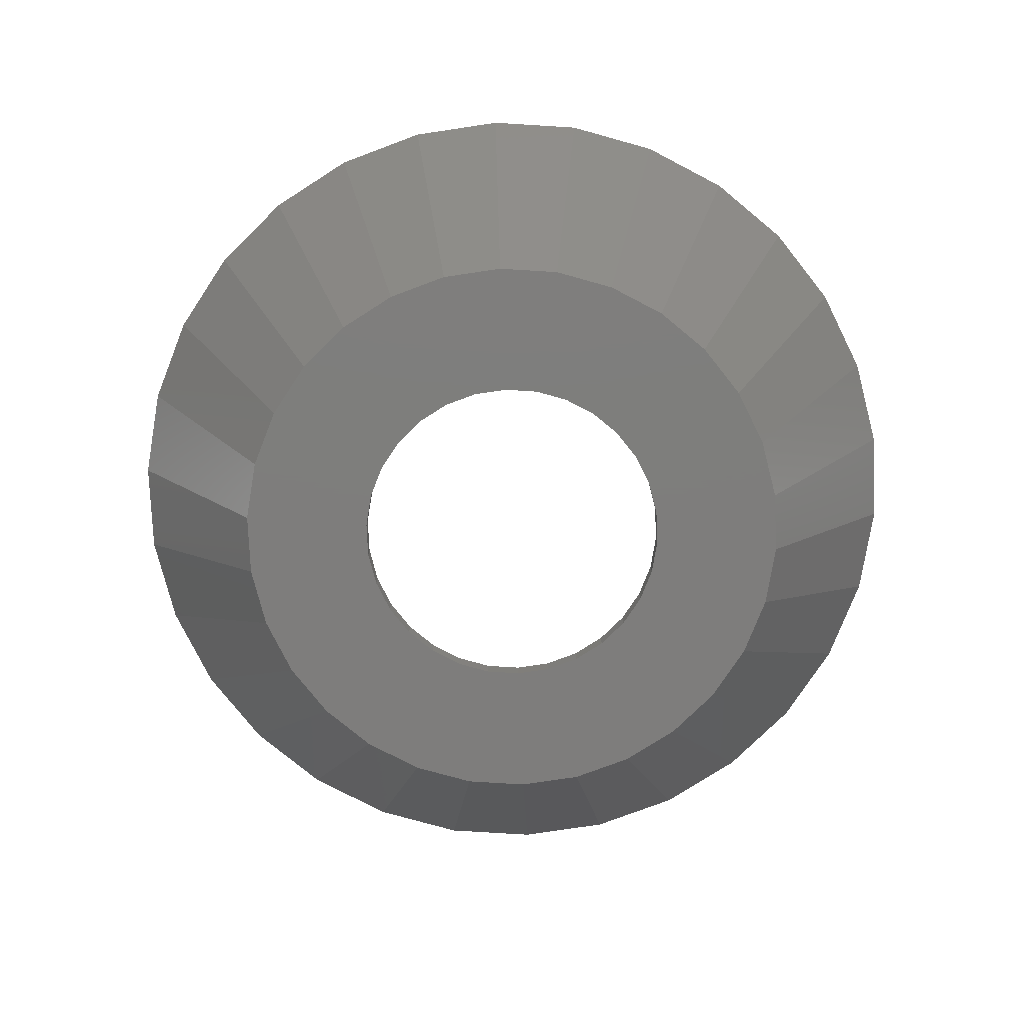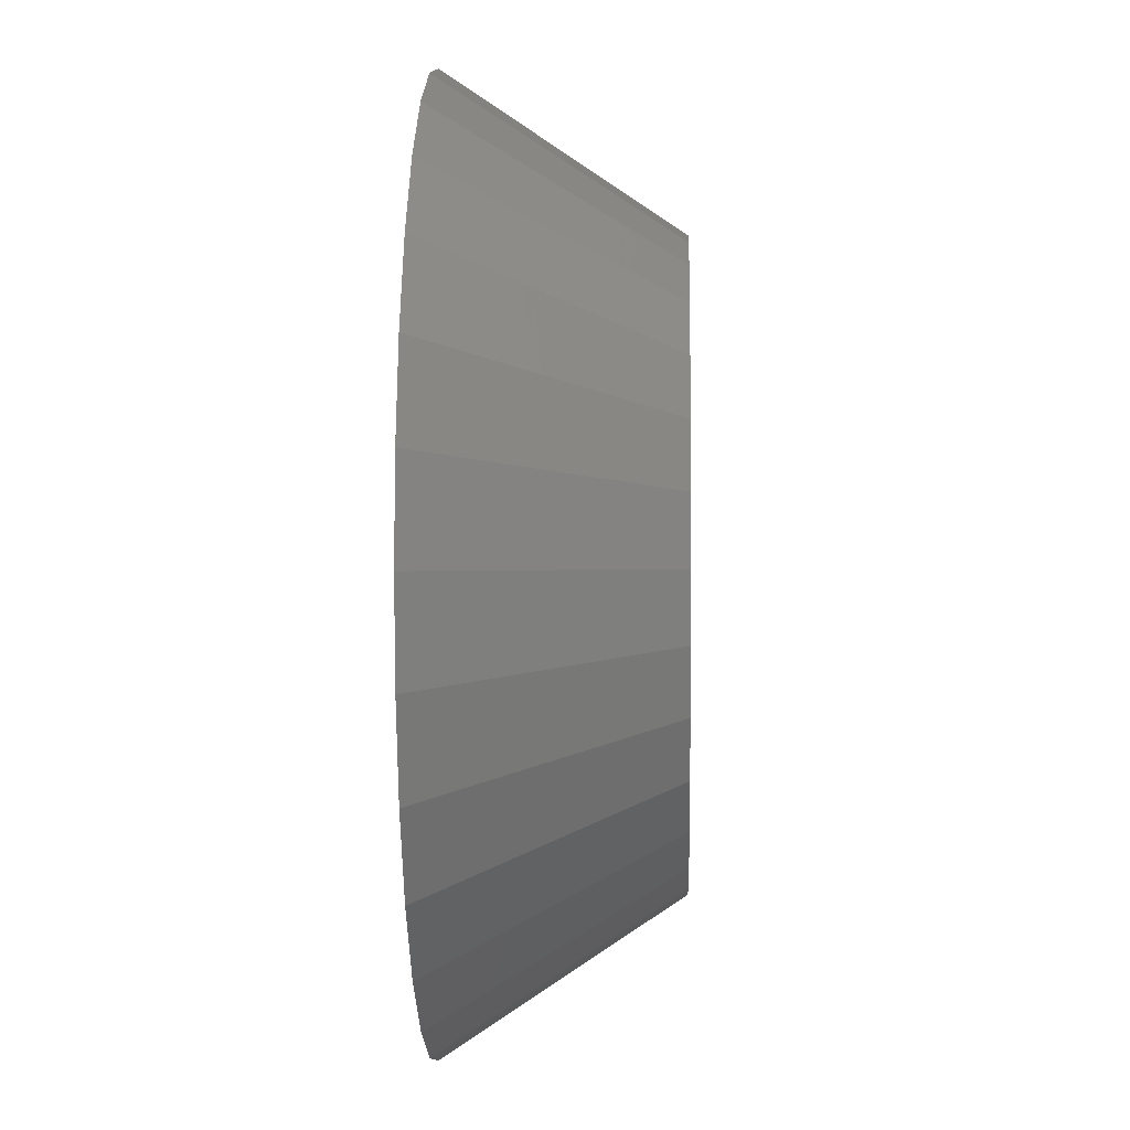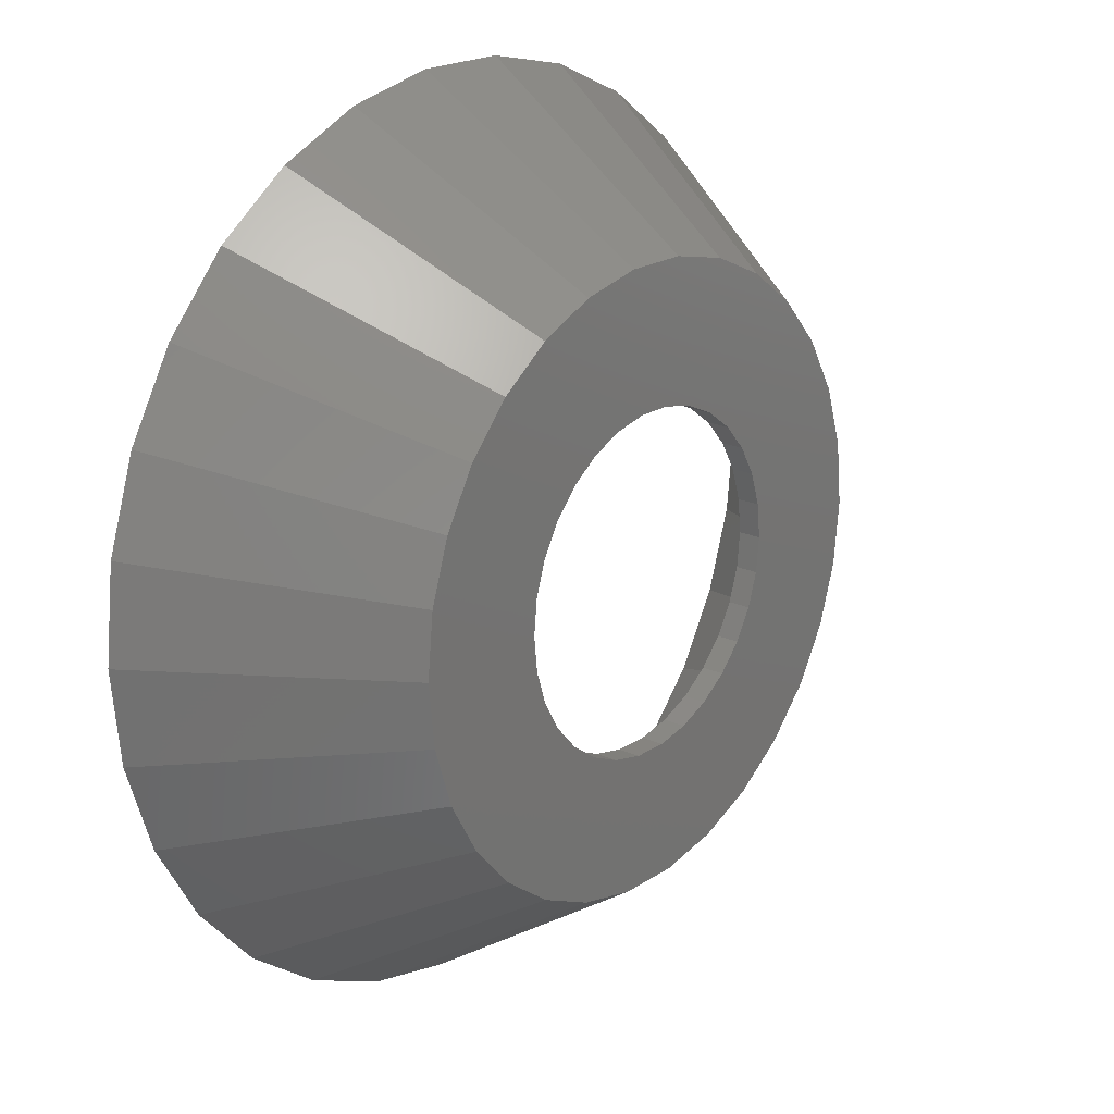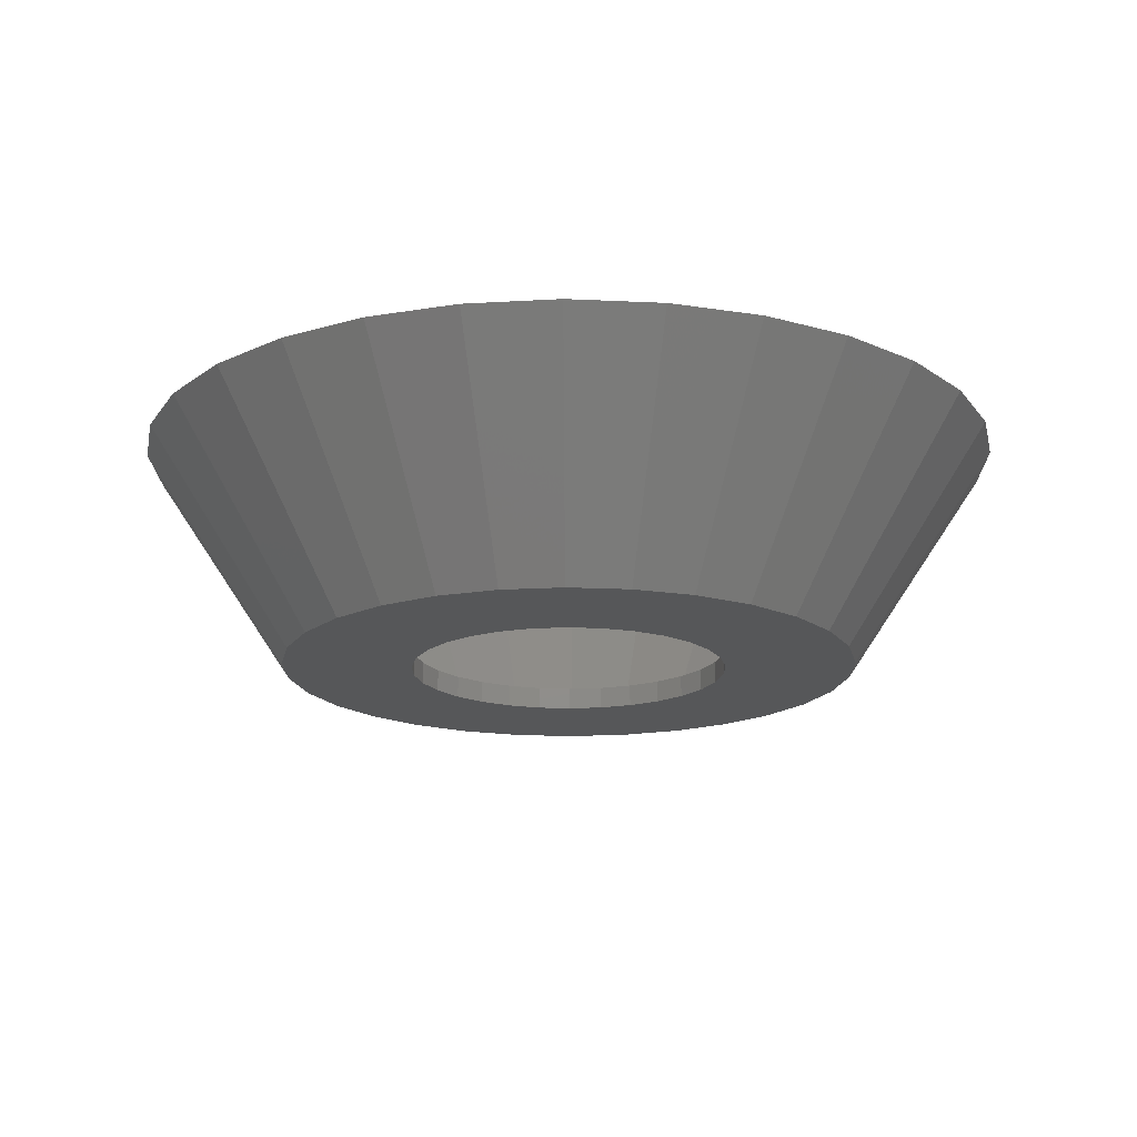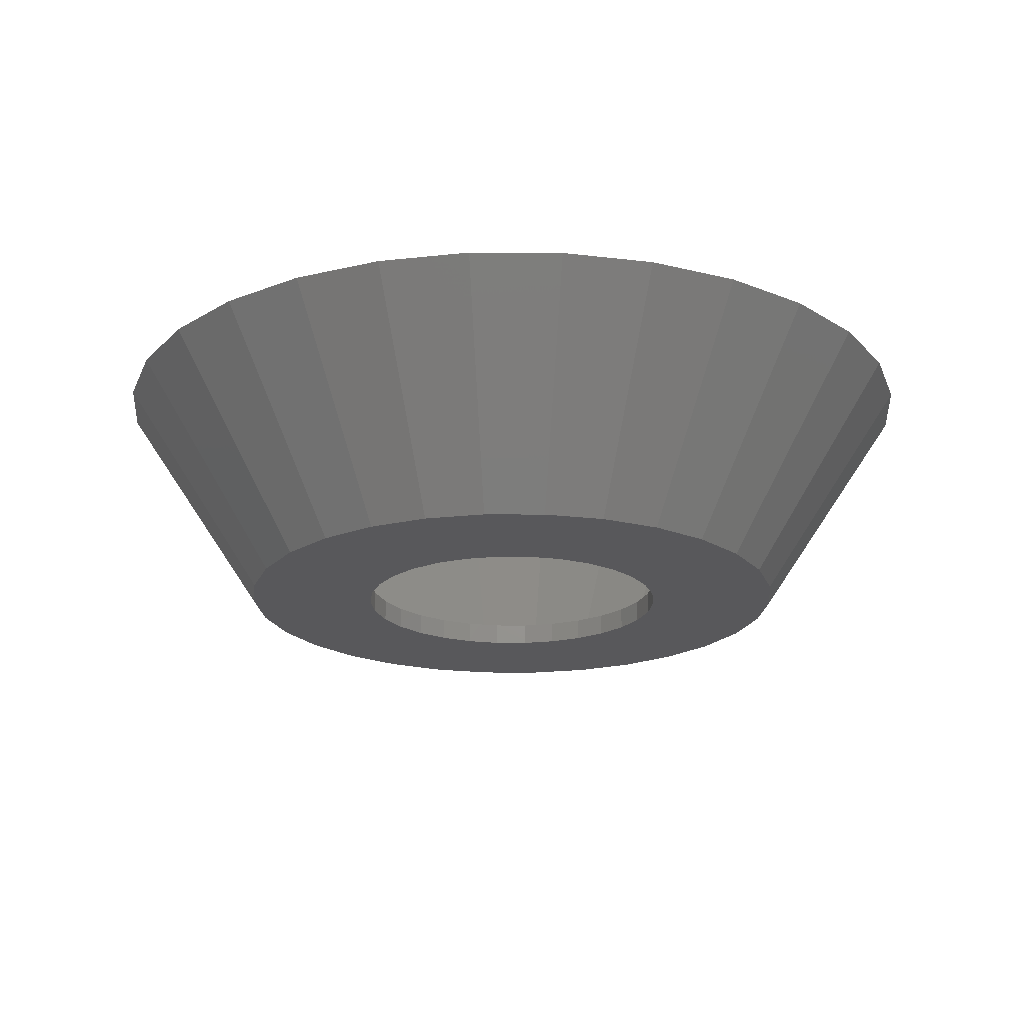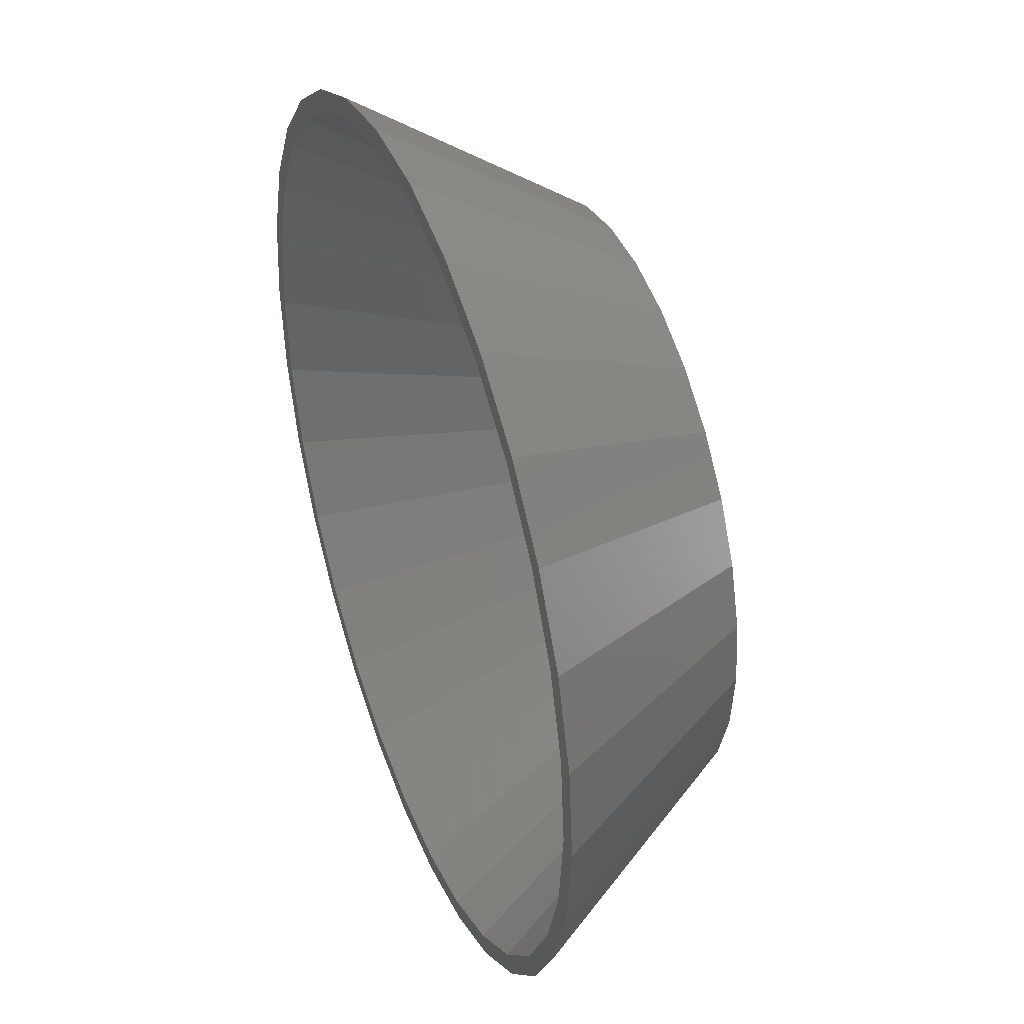
<metadata>
{"format":"stl","ext":"stl","renderer":"f3d","projection":"perspective","resolution":1024,"background":"white","views":[{"elev":-77.4,"azim":-147.5,"up":"+Z"},{"elev":0.6,"azim":92.1,"up":"+Y"},{"elev":20.1,"azim":129.9,"up":"+Y"},{"elev":-17.4,"azim":126.6,"up":"+Z"},{"elev":-20.2,"azim":47.5,"up":"+Z"},{"elev":40.6,"azim":69.5,"up":"+Y"}]}
</metadata>
<code>
# stl→obj: 236 verts, 472 faces
v -58.69 12.47 30
v -60 0 30
v -58.69 -12.47 30
v -57.32 -0.2404 30
v -54.81 -24.4 30
v 56.12 -11.68 30
v 56.09 -11.92 30
v 58.69 -12.47 30
v -46.39 -33.71 30
v -52.27 -23.53 30
v -48.54 -35.27 30
v -48.54 35.27 30
v -40.15 44.59 30
v -54.81 24.4 30
v -56.09 -11.92 30
v -57.34 0 30
v -56.09 11.92 30
v -52.46 23.09 30
v 46.39 -33.71 30
v 38.53 -42.44 30
v 48.54 -35.27 30
v -17.72 54.54 30
v -6.23 56.98 30
v -6.272 59.67 30
v 52.46 -23.09 30
v -28.67 49.66 30
v -17.94 54.44 30
v -18.54 57.06 30
v -52.39 23.32 30
v -46.51 33.5 30
v -38.37 42.61 30
v -28.87 49.52 30
v -30 51.96 30
v -46.39 33.71 30
v -38.53 42.44 30
v 56.09 11.92 30
v 57.32 0.2404 30
v 60 0 30
v 6.272 59.67 30
v -5.994 57.03 30
v 5.994 57.03 30
v 18.54 57.06 30
v 17.48 54.59 30
v 30 51.96 30
v 17.72 54.54 30
v 28.45 49.76 30
v 40.15 44.59 30
v 28.67 49.66 30
v 38.17 42.76 30
v 48.54 35.27 30
v 38.37 42.61 30
v 46.23 33.89 30
v 54.81 24.4 30
v 46.39 33.71 30
v 52.27 23.53 30
v 58.69 12.47 30
v 52.39 23.32 30
v 56.02 12.15 30
v 57.34 0 30
v 52.39 -23.32 30
v 46.51 -33.5 30
v 54.81 -24.4 30
v -56.12 11.68 30
v 40.15 -44.59 30
v 38.37 -42.61 30
v 28.87 -49.52 30
v 30 -51.96 30
v 28.67 -49.66 30
v 17.94 -54.44 30
v 18.54 -57.06 30
v 17.72 -54.54 30
v 6.23 -56.98 30
v 6.272 -59.67 30
v 5.994 -57.03 30
v -5.994 -57.03 30
v -6.272 -59.67 30
v -17.48 -54.59 30
v -18.54 -57.06 30
v -17.72 -54.54 30
v -28.45 -49.76 30
v -30 -51.96 30
v -28.67 -49.66 30
v -38.17 -42.76 30
v -40.15 -44.59 30
v -38.37 -42.61 30
v -46.23 -33.89 30
v -52.39 -23.32 30
v -56.02 -12.15 30
v -39.13 -8.316 0
v -40 0 0
v -39.13 8.316 0
v -36.54 16.27 0
v -32.36 23.51 0
v -26.77 29.73 0
v -20 34.64 0
v -12.36 38.04 0
v -4.181 39.78 0
v 4.181 39.78 0
v 12.36 38.04 0
v 20 34.64 0
v 26.77 29.73 0
v 32.36 23.51 0
v 36.54 16.27 0
v 39.13 8.316 0
v 40 0 0
v 39.13 -8.316 0
v 36.54 -16.27 0
v 32.36 -23.51 0
v 26.77 -29.73 0
v 20 -34.64 0
v 12.36 -38.04 0
v 4.181 -39.78 0
v -4.181 -39.78 0
v -12.36 -38.04 0
v -20 -34.64 0
v -26.77 -29.73 0
v -32.36 -23.51 0
v -36.54 -16.27 0
v -38.76 -8.239 3
v -38.92 -6.731 3
v -39.62 0 3
v -36.67 -14.68 3
v -36.2 -16.12 3
v -32.82 -21.98 3
v -32.06 -23.29 3
v -27.53 -28.32 3
v -26.51 -29.45 3
v -21.04 -33.43 3
v -19.81 -34.32 3
v -13.63 -37.07 3
v -12.24 -37.69 3
v -5.624 -39.09 3
v -4.142 -39.41 3
v 4.142 -39.41 3
v 10.76 -38 3
v 12.24 -37.69 3
v 18.43 -34.93 3
v 19.81 -34.32 3
v 25.29 -30.34 3
v 26.51 -29.45 3
v 31.04 -24.42 3
v 32.06 -23.29 3
v 35.44 -17.43 3
v 36.2 -16.12 3
v 38.29 -9.68 3
v 38.76 -8.239 3
v 39.47 -1.507 3
v 39.62 0 3
v 38.92 6.731 3
v 38.76 8.239 3
v 36.67 14.68 3
v 36.2 16.12 3
v 32.82 21.98 3
v 32.06 23.29 3
v 27.53 28.32 3
v 26.51 29.45 3
v 21.04 33.43 3
v 19.81 34.32 3
v 13.63 37.07 3
v 12.24 37.69 3
v 5.624 39.09 3
v 4.142 39.41 3
v -4.142 39.41 3
v -10.76 38 3
v -12.24 37.69 3
v -18.43 34.93 3
v -19.81 34.32 3
v -25.29 30.34 3
v -26.51 29.45 3
v -31.04 24.42 3
v -32.06 23.29 3
v -35.44 17.43 3
v -36.2 16.12 3
v -38.29 9.68 3
v -38.76 8.239 3
v -39.47 1.507 3
v -6.798 20.92 0
v 2.3 21.88 0
v 6.798 20.92 0
v 14.72 16.35 0
v 17.8 12.93 0
v 20.1 8.948 0
v 22 0 0
v 21.52 -4.574 0
v 17.8 -12.93 0
v 14.72 -16.35 0
v 6.798 -20.92 0
v -2.3 -21.88 0
v -21.52 -4.574 0
v -22 0 0
v 21.52 4.574 0
v -20.1 -8.948 0
v -17.8 -12.93 0
v -14.72 -16.35 0
v -6.798 -20.92 0
v -11 -19.05 0
v 2.3 -21.88 0
v 11 -19.05 0
v 20.1 -8.948 0
v 11 19.05 0
v -2.3 21.88 0
v -11 19.05 0
v -20.1 8.948 0
v -17.8 12.93 0
v -14.72 16.35 0
v -21.52 4.574 0
v 14.72 -16.35 3
v -14.72 -16.35 3
v -17.8 -12.93 3
v -21.52 -4.574 3
v -22 0 3
v 17.8 -12.93 3
v -21.52 4.574 3
v 21.52 -4.574 3
v 22 0 3
v -20.1 8.948 3
v 20.1 8.948 3
v 21.52 4.574 3
v 11 19.05 3
v -17.8 12.93 3
v -14.72 16.35 3
v 2.3 21.88 3
v 6.798 20.92 3
v -6.798 20.92 3
v -2.3 21.88 3
v 20.1 -8.948 3
v -11 19.05 3
v 14.72 16.35 3
v 17.8 12.93 3
v 11 -19.05 3
v -2.3 -21.88 3
v -6.798 -20.92 3
v 6.798 -20.92 3
v 2.3 -21.88 3
v -20.1 -8.948 3
v -11 -19.05 3
f 1 2 3
f 4 1 5
f 5 1 3
f 6 7 8
f 9 10 11
f 12 1 13
f 14 1 12
f 15 4 5
f 16 1 4
f 17 18 1
f 19 20 21
f 22 23 24
f 7 25 8
f 26 27 28
f 29 1 18
f 13 1 29
f 13 29 30
f 31 32 33
f 13 30 34
f 13 35 33
f 35 31 33
f 33 32 28
f 34 35 13
f 32 26 28
f 36 37 38
f 28 27 24
f 27 22 24
f 24 23 39
f 23 40 39
f 39 41 42
f 42 43 44
f 43 45 44
f 44 46 47
f 46 48 47
f 47 49 50
f 49 51 50
f 50 52 53
f 52 54 53
f 53 55 56
f 55 57 56
f 56 58 38
f 58 36 38
f 38 37 8
f 37 59 8
f 59 6 8
f 60 61 62
f 8 25 62
f 25 60 62
f 62 61 21
f 61 19 21
f 63 17 1
f 21 20 64
f 20 65 64
f 40 41 39
f 64 66 67
f 66 68 67
f 41 43 42
f 67 69 70
f 45 46 44
f 69 71 70
f 70 72 73
f 48 49 47
f 72 74 73
f 73 75 76
f 51 52 50
f 76 77 78
f 77 79 78
f 54 55 53
f 78 80 81
f 80 82 81
f 57 58 56
f 81 83 84
f 83 85 84
f 84 86 11
f 86 9 11
f 11 10 5
f 10 87 5
f 87 88 5
f 88 15 5
f 65 66 64
f 68 69 67
f 71 72 70
f 74 75 73
f 75 77 76
f 79 80 78
f 82 83 81
f 85 86 84
f 16 63 1
f 3 2 89
f 89 2 90
f 90 2 1
f 90 1 91
f 91 1 14
f 91 14 92
f 92 14 12
f 92 12 93
f 93 12 13
f 93 13 94
f 94 13 33
f 94 33 95
f 95 33 28
f 96 95 28
f 96 28 24
f 97 96 24
f 24 39 97
f 97 39 98
f 42 98 39
f 99 98 42
f 44 99 42
f 100 99 44
f 47 100 44
f 101 100 47
f 50 101 47
f 102 101 50
f 53 102 50
f 103 102 53
f 56 103 53
f 104 103 56
f 38 104 56
f 105 104 38
f 8 105 38
f 8 106 105
f 62 106 8
f 62 107 106
f 21 107 62
f 21 108 107
f 64 108 21
f 64 109 108
f 67 109 64
f 67 110 109
f 67 70 110
f 70 111 110
f 70 73 111
f 73 112 111
f 73 76 113
f 112 73 113
f 76 78 113
f 113 78 114
f 78 81 114
f 114 81 115
f 81 84 115
f 115 84 116
f 84 11 116
f 116 11 117
f 11 5 117
f 117 5 118
f 5 3 118
f 118 3 89
f 15 119 120
f 4 15 120
f 4 120 121
f 16 4 121
f 88 122 119
f 15 88 119
f 87 123 122
f 88 87 122
f 10 124 123
f 87 10 123
f 9 125 124
f 10 9 124
f 86 126 125
f 9 86 125
f 85 127 126
f 86 85 126
f 128 127 83
f 83 127 85
f 129 128 82
f 82 128 83
f 130 129 80
f 80 129 82
f 131 130 79
f 79 130 80
f 132 131 77
f 77 131 79
f 133 132 75
f 75 132 77
f 134 133 74
f 74 133 75
f 72 135 74
f 74 135 134
f 136 135 71
f 71 135 72
f 69 137 71
f 71 137 136
f 138 137 68
f 68 137 69
f 66 139 68
f 68 139 138
f 65 140 66
f 66 140 139
f 20 141 65
f 65 141 140
f 19 142 20
f 20 142 141
f 61 143 19
f 19 143 142
f 60 144 61
f 61 144 143
f 25 145 60
f 60 145 144
f 7 146 25
f 25 146 145
f 6 147 7
f 7 147 146
f 59 148 6
f 6 148 147
f 59 37 148
f 148 37 149
f 37 36 149
f 149 36 150
f 36 58 150
f 150 58 151
f 58 57 151
f 151 57 152
f 57 55 152
f 152 55 153
f 55 54 153
f 153 54 154
f 54 52 154
f 154 52 155
f 52 51 155
f 155 51 156
f 156 51 49
f 157 156 49
f 157 49 48
f 158 157 48
f 158 48 46
f 159 158 46
f 159 46 45
f 160 159 45
f 160 45 43
f 161 160 43
f 161 43 41
f 162 161 41
f 163 162 41
f 40 163 41
f 163 40 23
f 164 163 23
f 165 164 23
f 22 165 23
f 165 22 27
f 166 165 27
f 167 166 27
f 26 167 27
f 168 167 26
f 32 168 26
f 169 168 32
f 31 169 32
f 170 169 31
f 35 170 31
f 171 170 35
f 34 171 35
f 172 171 34
f 30 172 34
f 173 172 30
f 29 173 30
f 174 173 29
f 18 174 29
f 175 174 18
f 17 175 18
f 176 175 17
f 63 176 17
f 121 176 63
f 16 121 63
f 90 91 89
f 89 91 92
f 89 92 93
f 89 93 94
f 89 94 95
f 89 95 96
f 89 96 97
f 89 97 98
f 177 98 99
f 178 99 100
f 179 100 101
f 180 101 102
f 181 102 103
f 182 103 104
f 183 104 105
f 184 105 106
f 185 106 107
f 186 107 108
f 187 108 109
f 188 109 110
f 89 110 111
f 89 111 112
f 89 112 113
f 89 113 114
f 89 114 115
f 89 115 116
f 89 116 117
f 89 117 118
f 189 89 190
f 182 104 191
f 192 89 189
f 193 89 192
f 194 89 193
f 188 110 195
f 89 194 196
f 89 196 110
f 196 195 110
f 197 109 188
f 187 109 197
f 198 108 187
f 186 108 198
f 199 106 185
f 184 106 199
f 185 107 186
f 191 104 183
f 181 103 182
f 200 101 180
f 179 101 200
f 180 102 181
f 201 99 178
f 202 98 177
f 203 89 204
f 205 98 202
f 89 98 205
f 89 205 204
f 206 89 203
f 190 89 206
f 177 99 201
f 178 100 179
f 183 105 184
f 124 125 176
f 176 121 120
f 119 176 120
f 119 122 176
f 122 123 176
f 123 124 176
f 130 131 176
f 125 126 176
f 126 127 176
f 127 128 176
f 128 129 176
f 129 130 176
f 132 133 176
f 131 132 176
f 207 141 142
f 133 134 176
f 134 135 176
f 135 136 176
f 208 209 176
f 210 211 176
f 212 207 143
f 211 213 176
f 214 145 146
f 215 214 147
f 213 216 176
f 217 218 149
f 219 153 154
f 159 160 176
f 220 221 176
f 222 223 156
f 224 225 158
f 221 159 176
f 161 162 176
f 160 161 176
f 168 169 176
f 162 163 176
f 163 164 176
f 164 165 176
f 165 166 176
f 166 167 176
f 167 168 176
f 170 171 176
f 169 170 176
f 174 175 176
f 171 172 176
f 172 173 176
f 173 174 176
f 226 212 144
f 218 215 148
f 227 159 221
f 158 159 227
f 225 222 157
f 158 227 224
f 219 228 153
f 157 158 225
f 223 219 155
f 156 157 222
f 155 156 223
f 229 217 151
f 154 155 219
f 216 220 176
f 152 153 228
f 152 228 229
f 214 226 145
f 150 151 217
f 229 151 152
f 148 149 218
f 217 149 150
f 147 148 215
f 207 230 141
f 146 147 214
f 144 145 226
f 143 144 212
f 231 232 137
f 142 143 207
f 140 141 230
f 139 140 233
f 138 139 234
f 209 235 176
f 137 138 231
f 136 137 232
f 136 236 176
f 136 232 236
f 236 208 176
f 230 233 140
f 233 234 139
f 234 231 138
f 235 210 176
f 206 213 211
f 190 206 211
f 211 210 189
f 190 211 189
f 203 216 213
f 206 203 213
f 204 220 216
f 203 204 216
f 205 221 220
f 204 205 220
f 202 227 221
f 205 202 221
f 177 224 227
f 202 177 227
f 201 225 224
f 177 201 224
f 178 222 225
f 201 178 225
f 179 223 222
f 178 179 222
f 200 219 223
f 179 200 223
f 180 228 219
f 200 180 219
f 229 228 181
f 181 228 180
f 217 229 182
f 182 229 181
f 218 217 191
f 191 217 182
f 215 218 183
f 183 218 191
f 215 183 214
f 214 183 184
f 214 184 226
f 226 184 199
f 226 199 212
f 212 199 185
f 212 185 207
f 207 185 186
f 207 186 230
f 230 186 198
f 230 198 233
f 233 198 187
f 233 187 234
f 234 187 197
f 234 197 231
f 231 197 188
f 231 188 232
f 232 188 195
f 232 195 236
f 236 195 196
f 236 196 208
f 208 196 194
f 209 208 194
f 193 209 194
f 235 209 193
f 192 235 193
f 210 235 192
f 189 210 192

</code>
